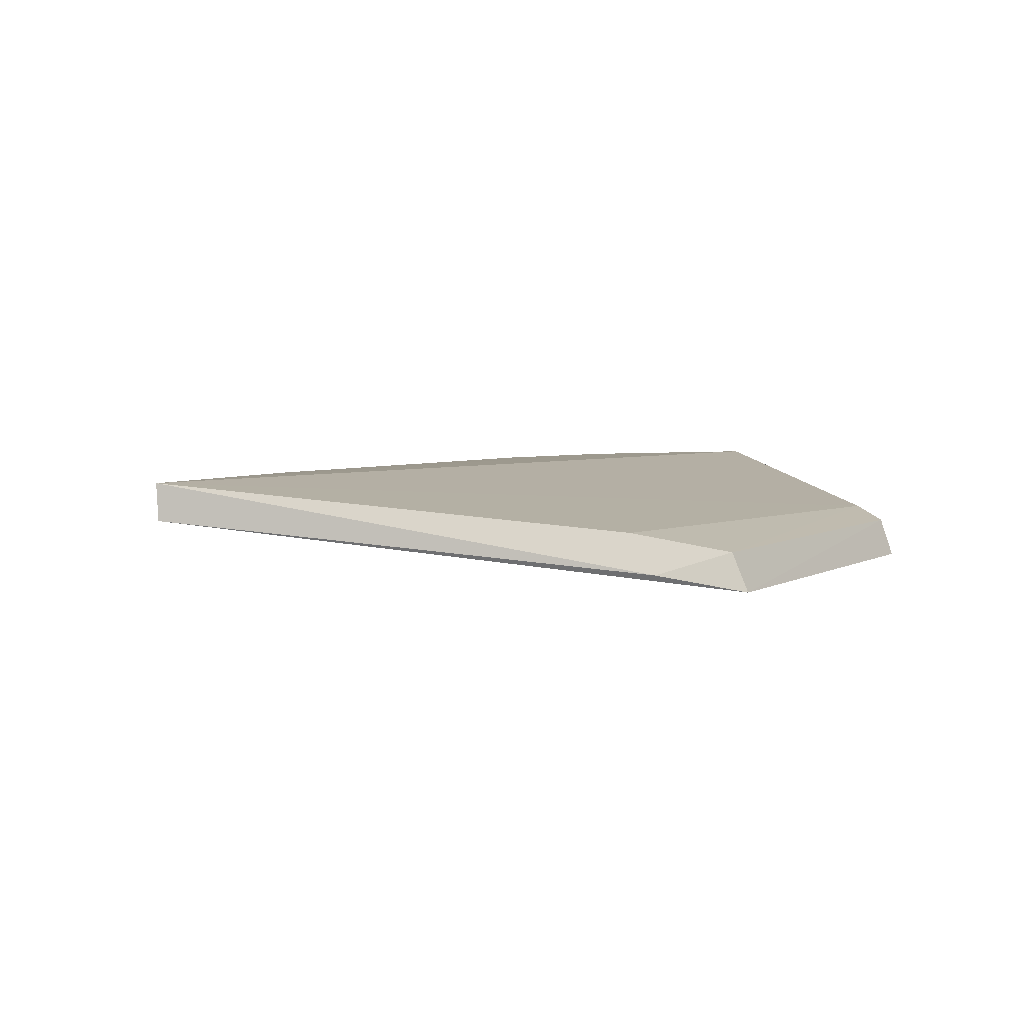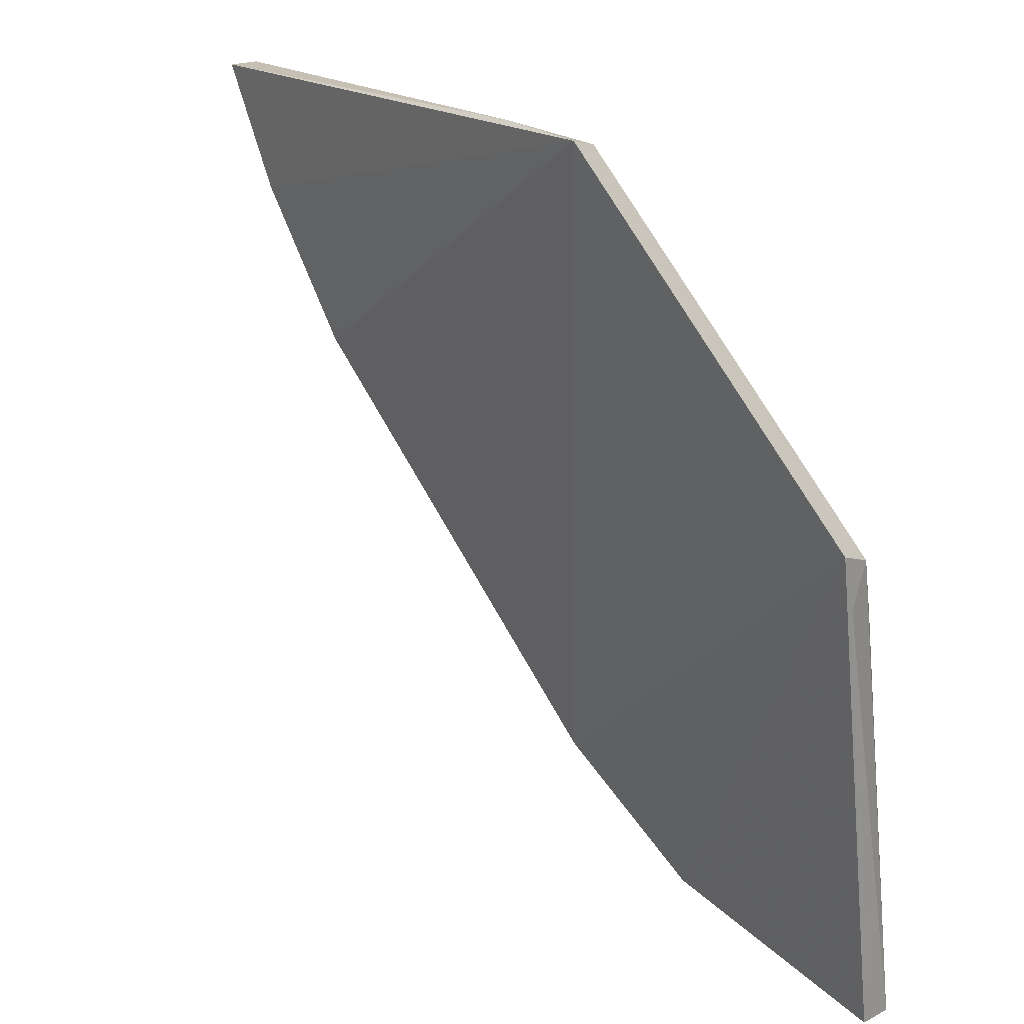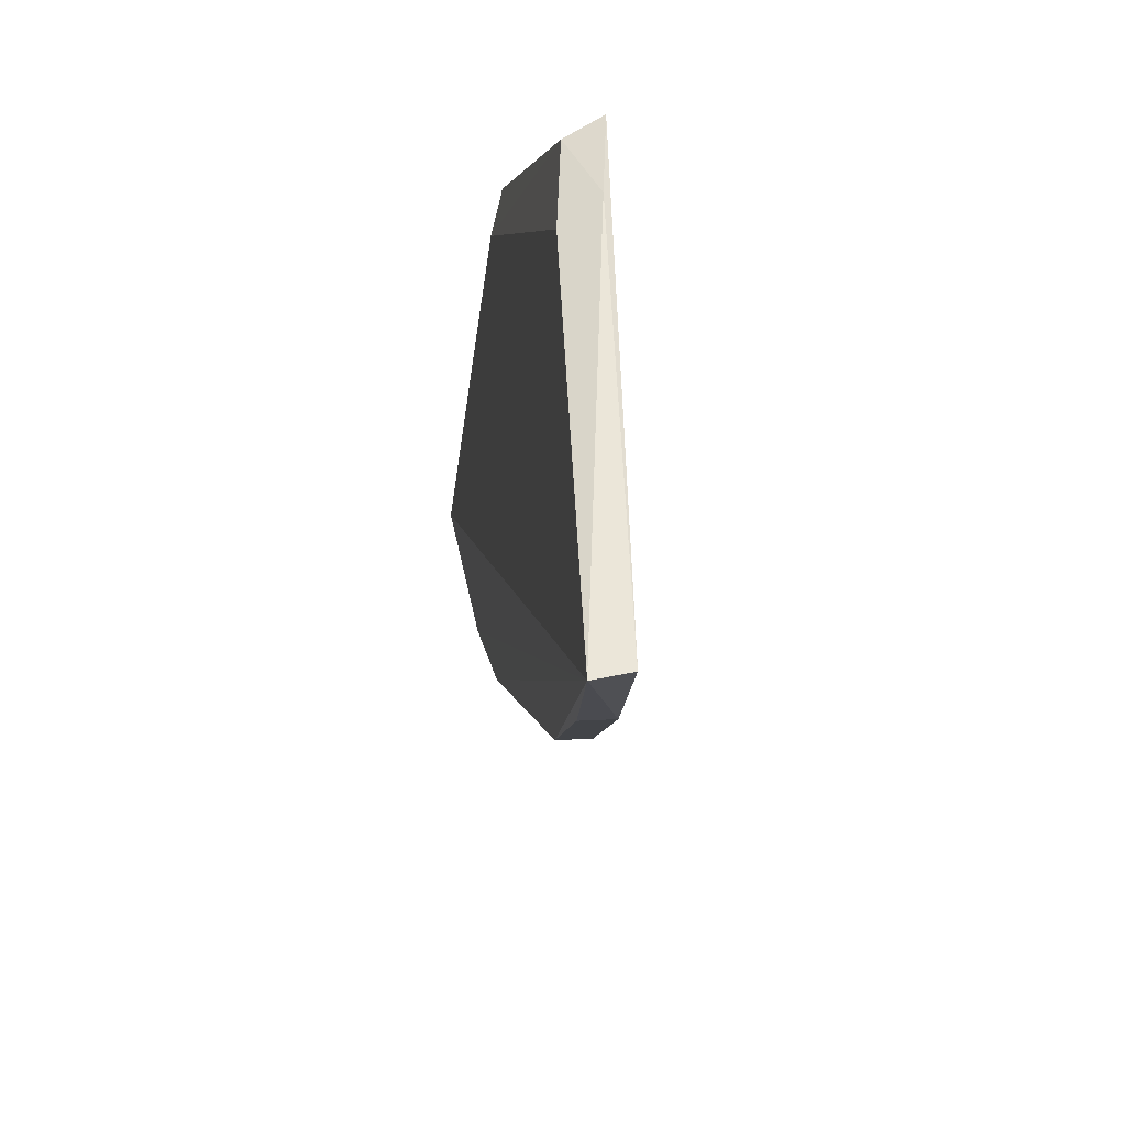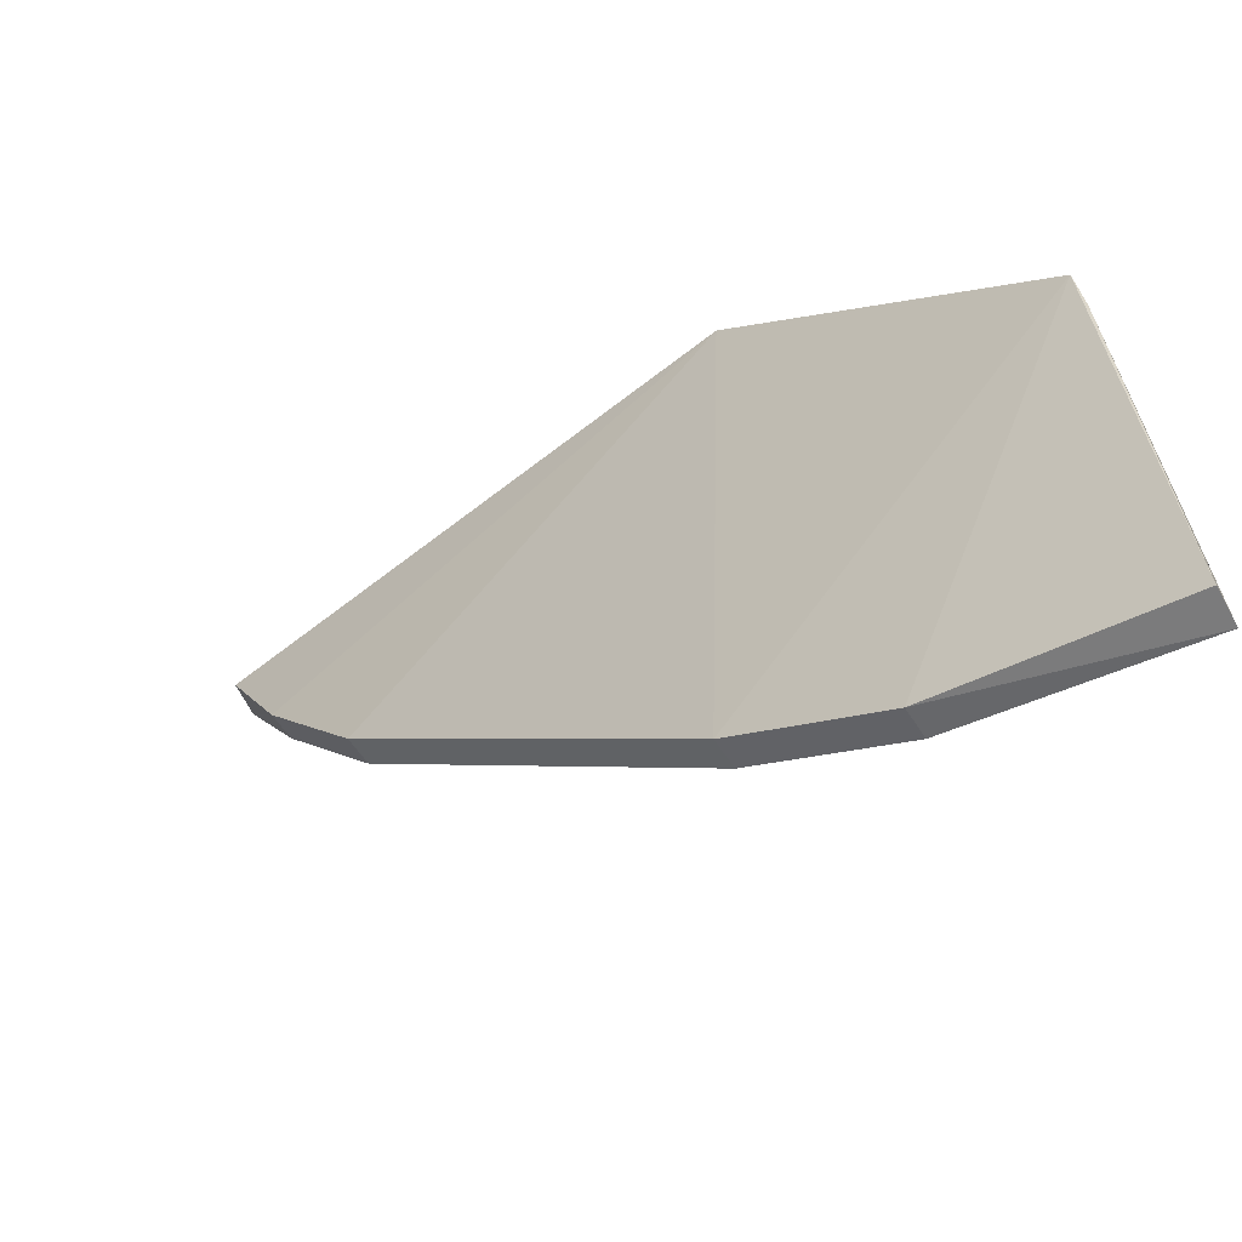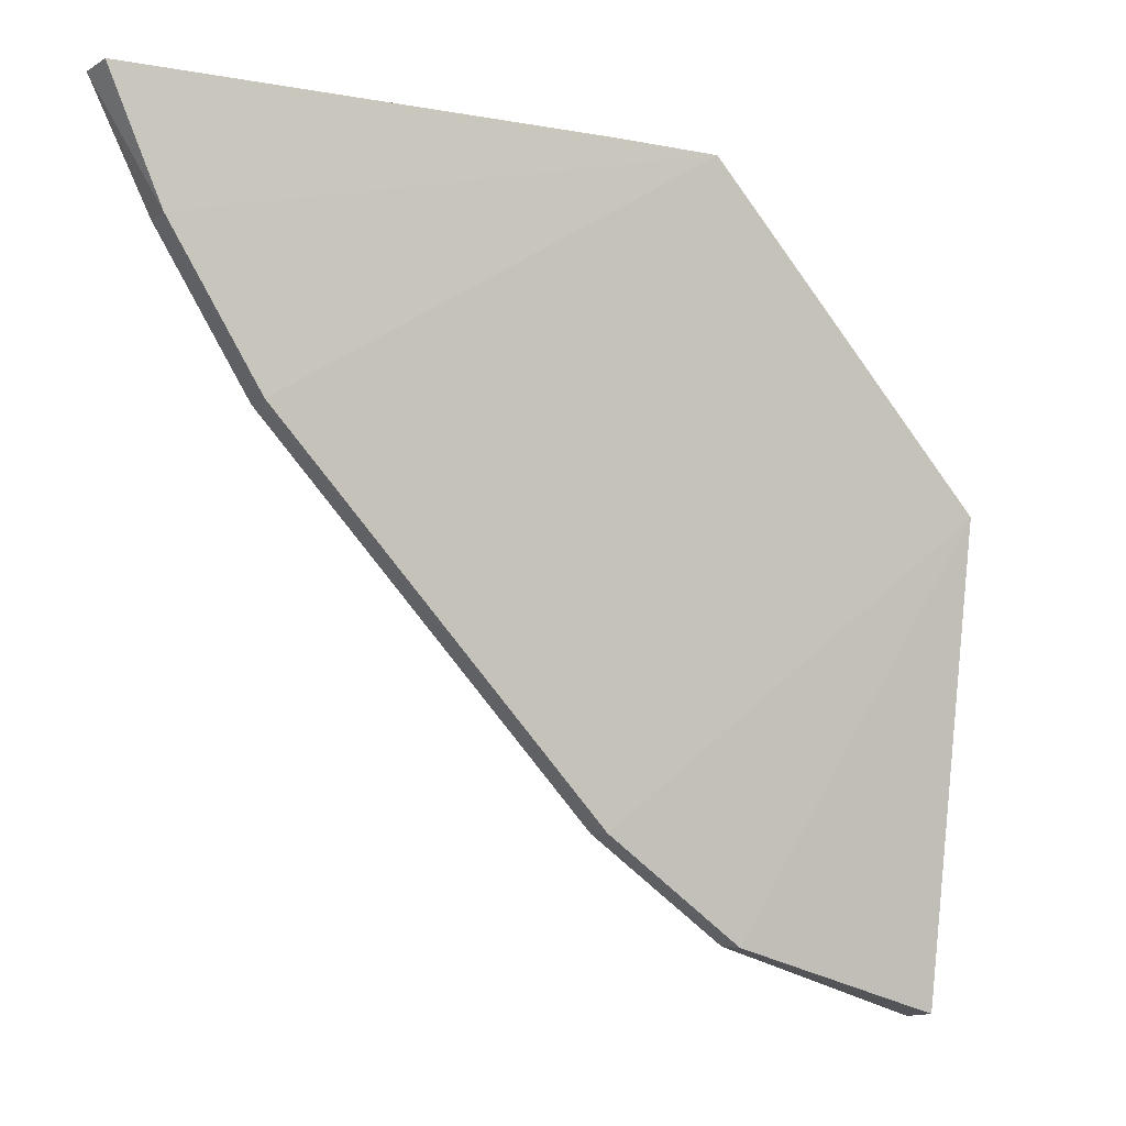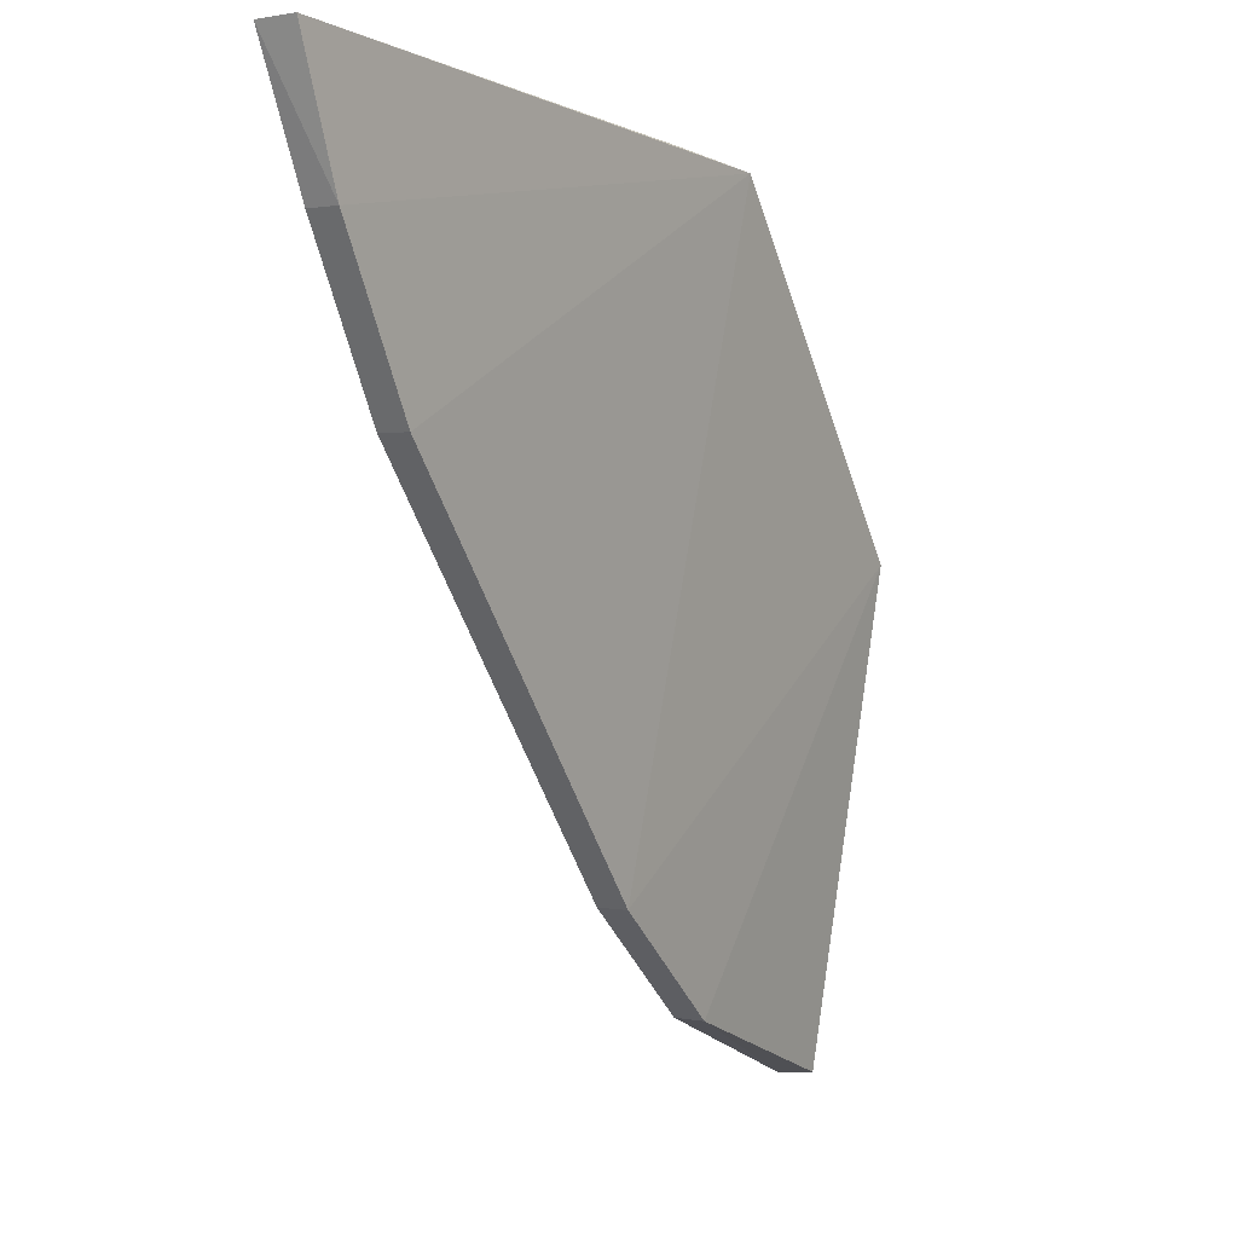
<metadata>
{"format":"obj","ext":"obj","renderer":"f3d","projection":"perspective","resolution":1024,"background":"white","views":[{"elev":3.7,"azim":164.4,"up":"+Z"},{"elev":19.5,"azim":-135.0,"up":"+Y"},{"elev":48.3,"azim":80.5,"up":"+Y"},{"elev":-65.9,"azim":-150.2,"up":"+Y"},{"elev":-10.8,"azim":146.4,"up":"+Y"},{"elev":-5.0,"azim":117.0,"up":"+Y"}]}
</metadata>
<code>
v 0.1895 -0.4472 0.03238
v 0.4466 -0.2195 0.02357
v 0.3131 -0.2214 0.01755
v 0.2781 -0.218 -0.0002198
v 0.2985 -0.4011 0.02381
v 0.447 -0.2197 0.03368
v 0.1901 -0.312 0.01308
v 0.4011 -0.2985 0.02381
v 0.307 -0.2172 0.005578
v 0.191 -0.3286 0.01694
v 0.298 -0.4005 0.03257
v 0.2819 -0.221 0.01131
v 0.188 -0.3077 0.001537
v 0.4298 -0.2554 0.02381
v 0.255 -0.4291 0.03256
v 0.4005 -0.298 0.03257
v 0.1893 -0.4467 0.02228
v 0.1874 -0.3222 0.004759
v 0.4291 -0.255 0.03256
v 0.2554 -0.4298 0.02381
v 0.1888 -0.4152 0.0193
f 8 5 4
f 9 6 2
f 9 2 4
f 9 3 6
f 10 6 3
f 10 1 6
f 10 7 1
f 11 5 8
f 12 4 7
f 12 9 4
f 12 3 9
f 12 10 3
f 12 7 10
f 13 7 4
f 13 4 5
f 14 8 4
f 14 4 2
f 14 2 6
f 15 11 6
f 15 6 1
f 16 11 8
f 16 6 11
f 16 8 14
f 18 1 7
f 18 7 13
f 18 13 17
f 19 16 14
f 19 14 6
f 19 6 16
f 20 17 13
f 20 13 5
f 20 15 1
f 20 1 17
f 20 5 11
f 20 11 15
f 21 18 17
f 21 17 1
f 21 1 18

</code>
